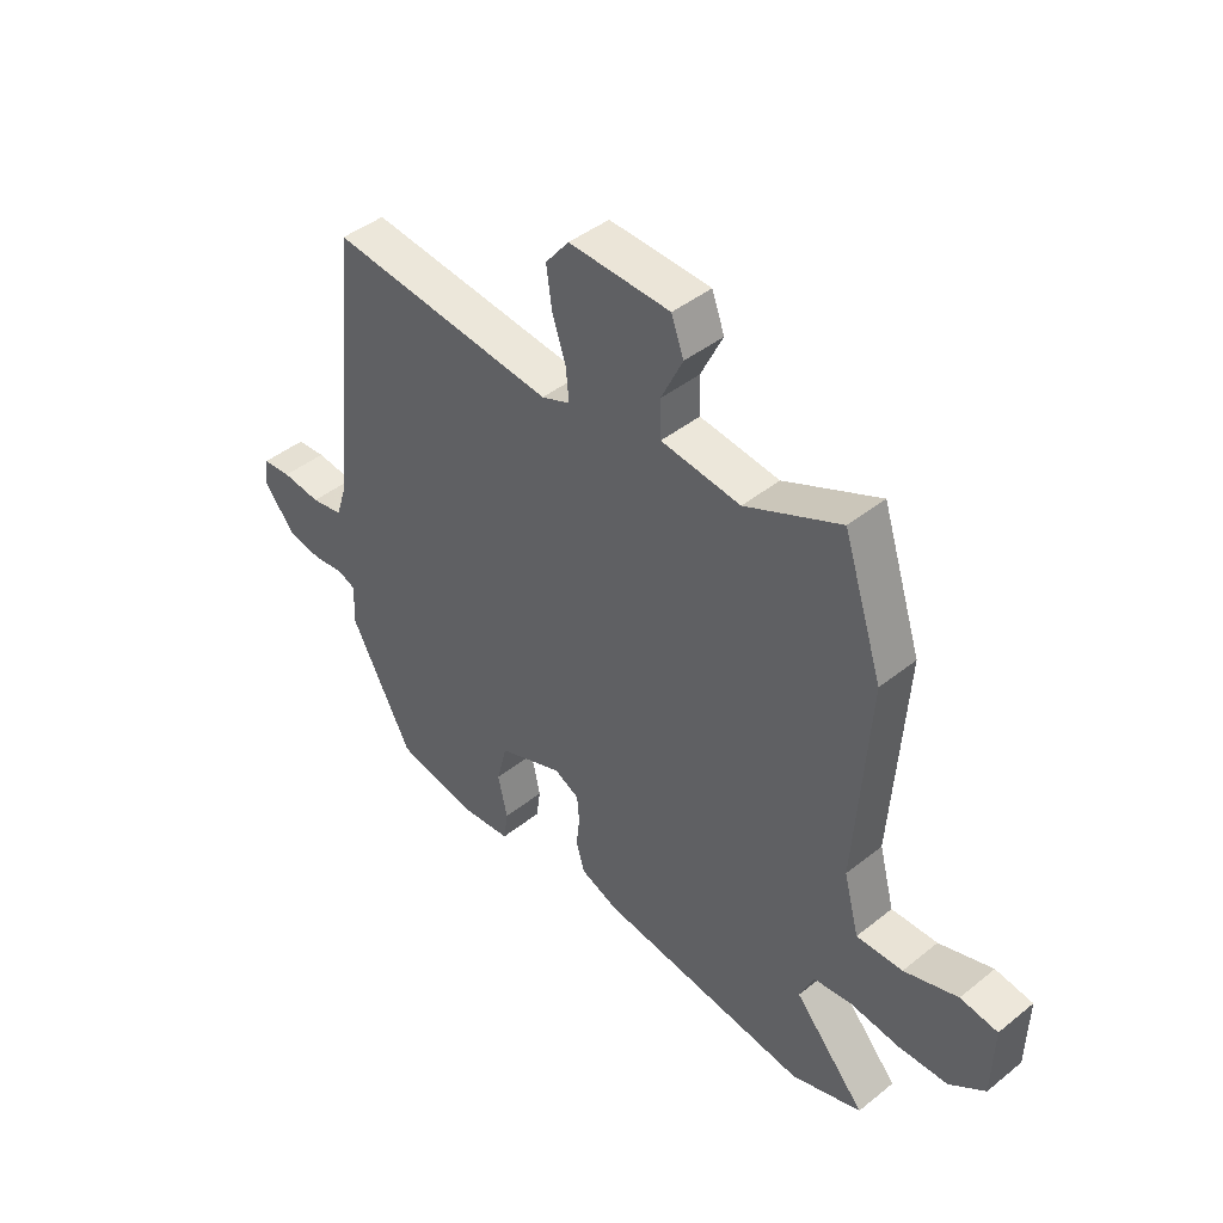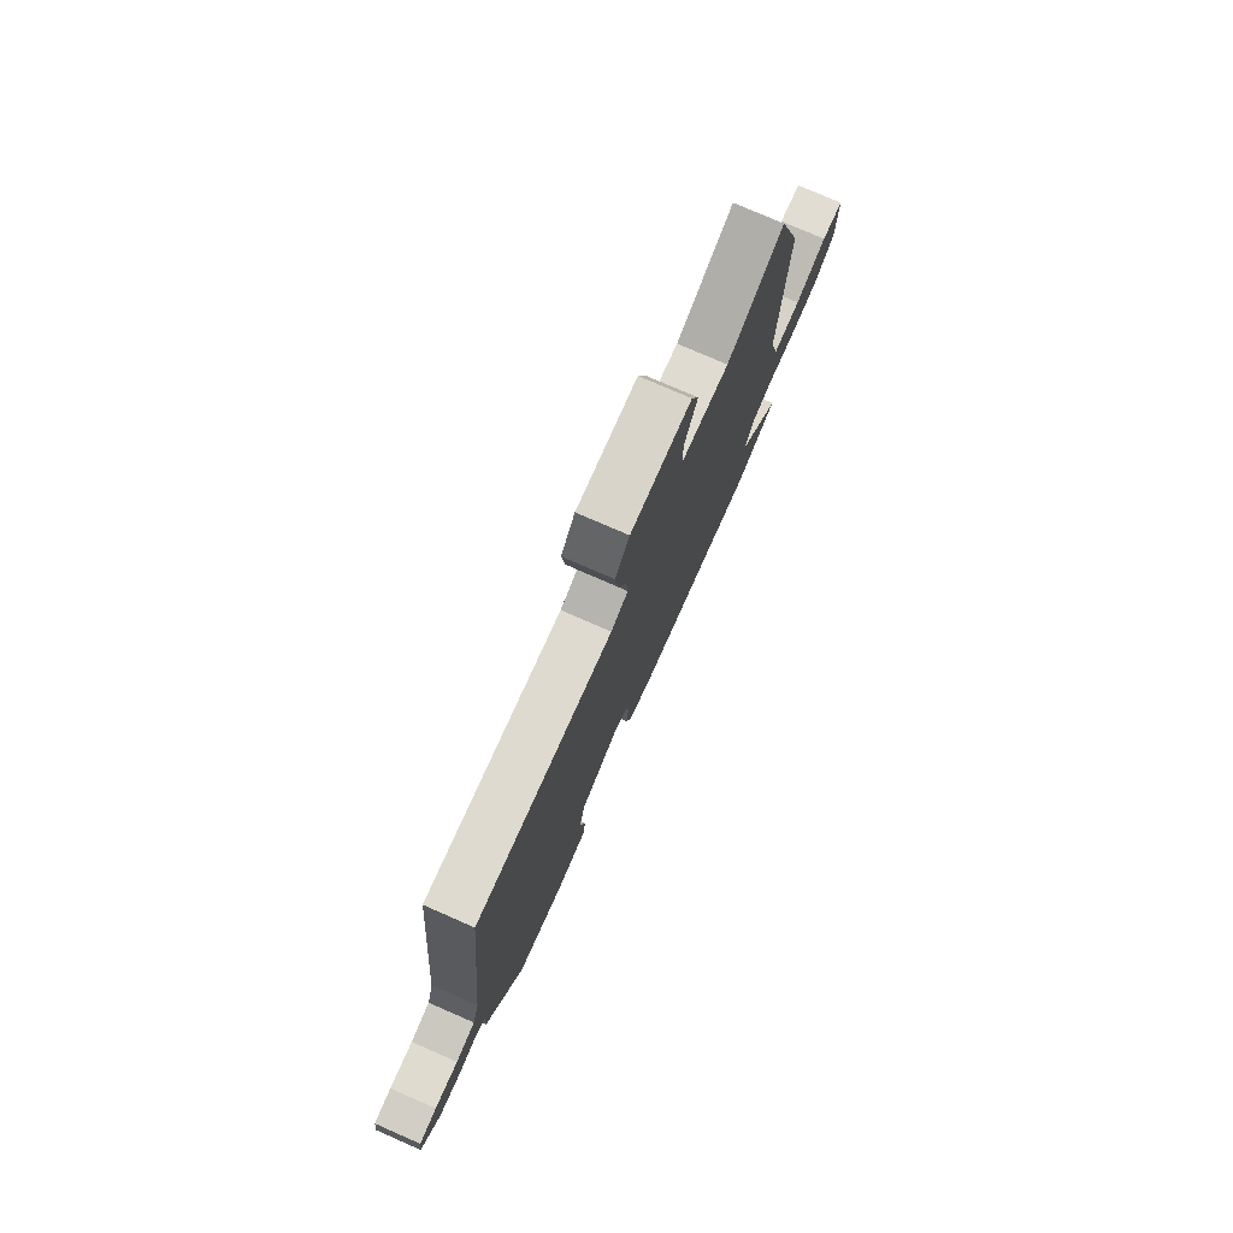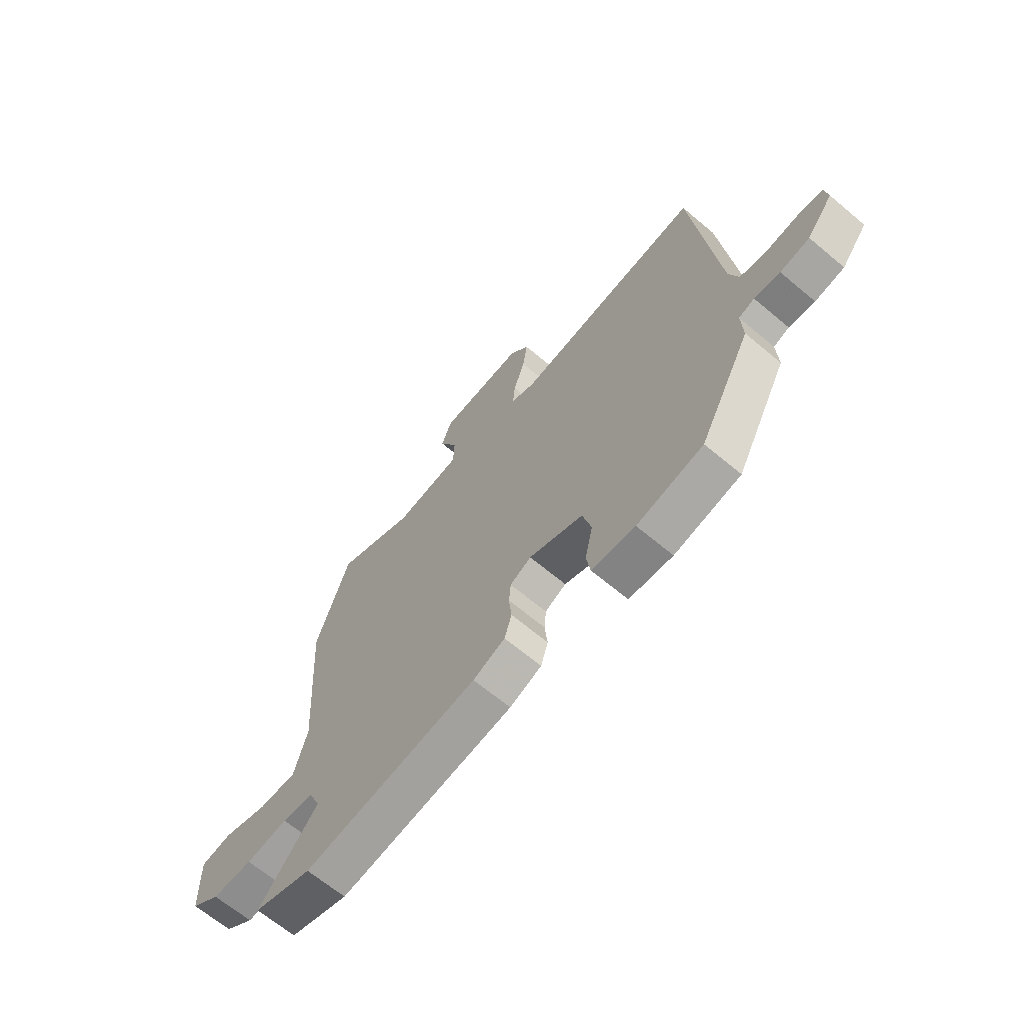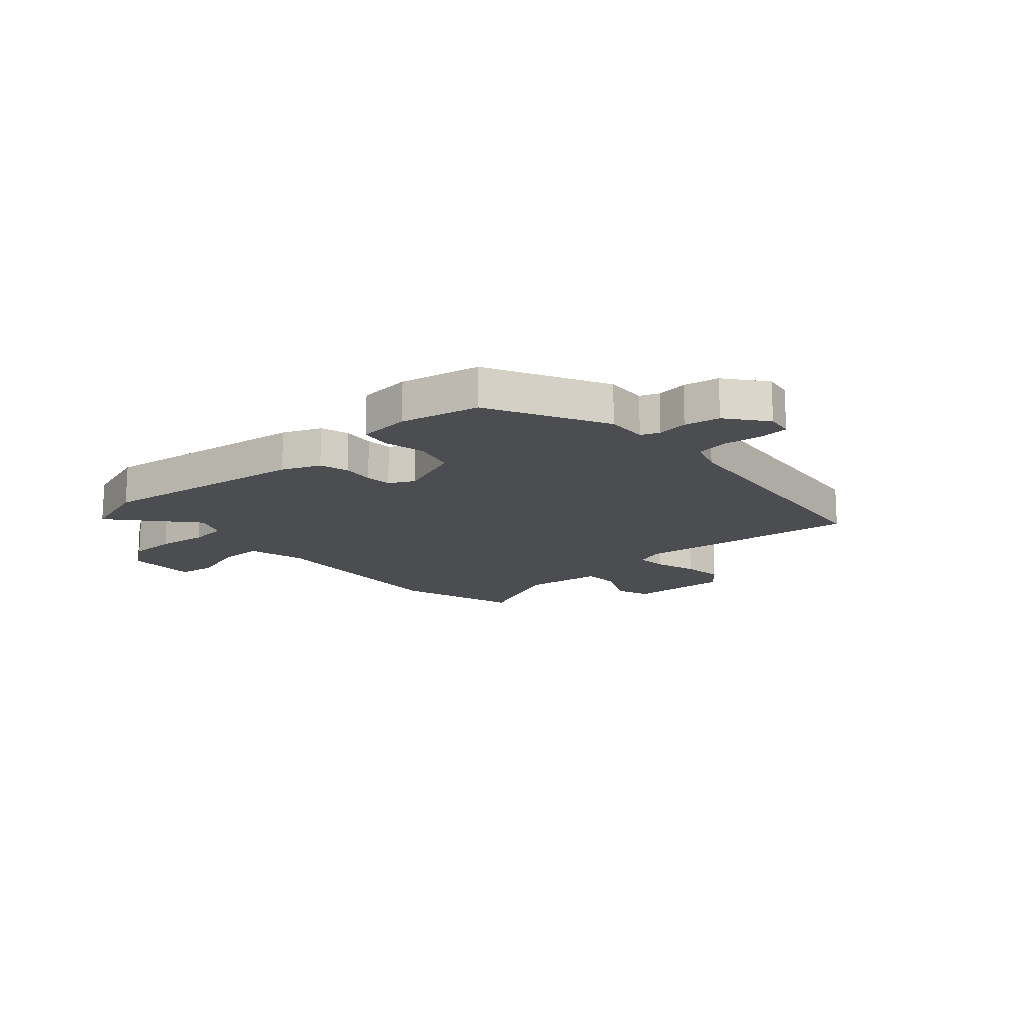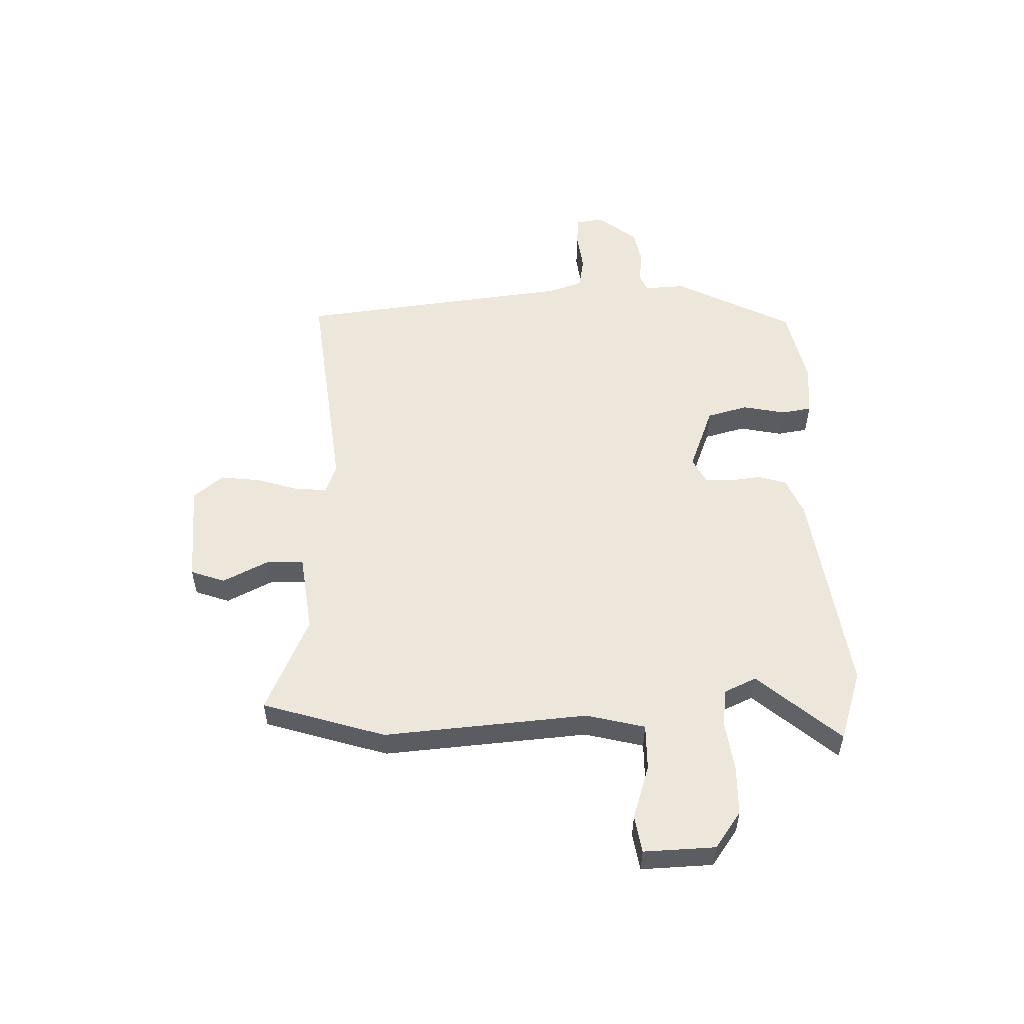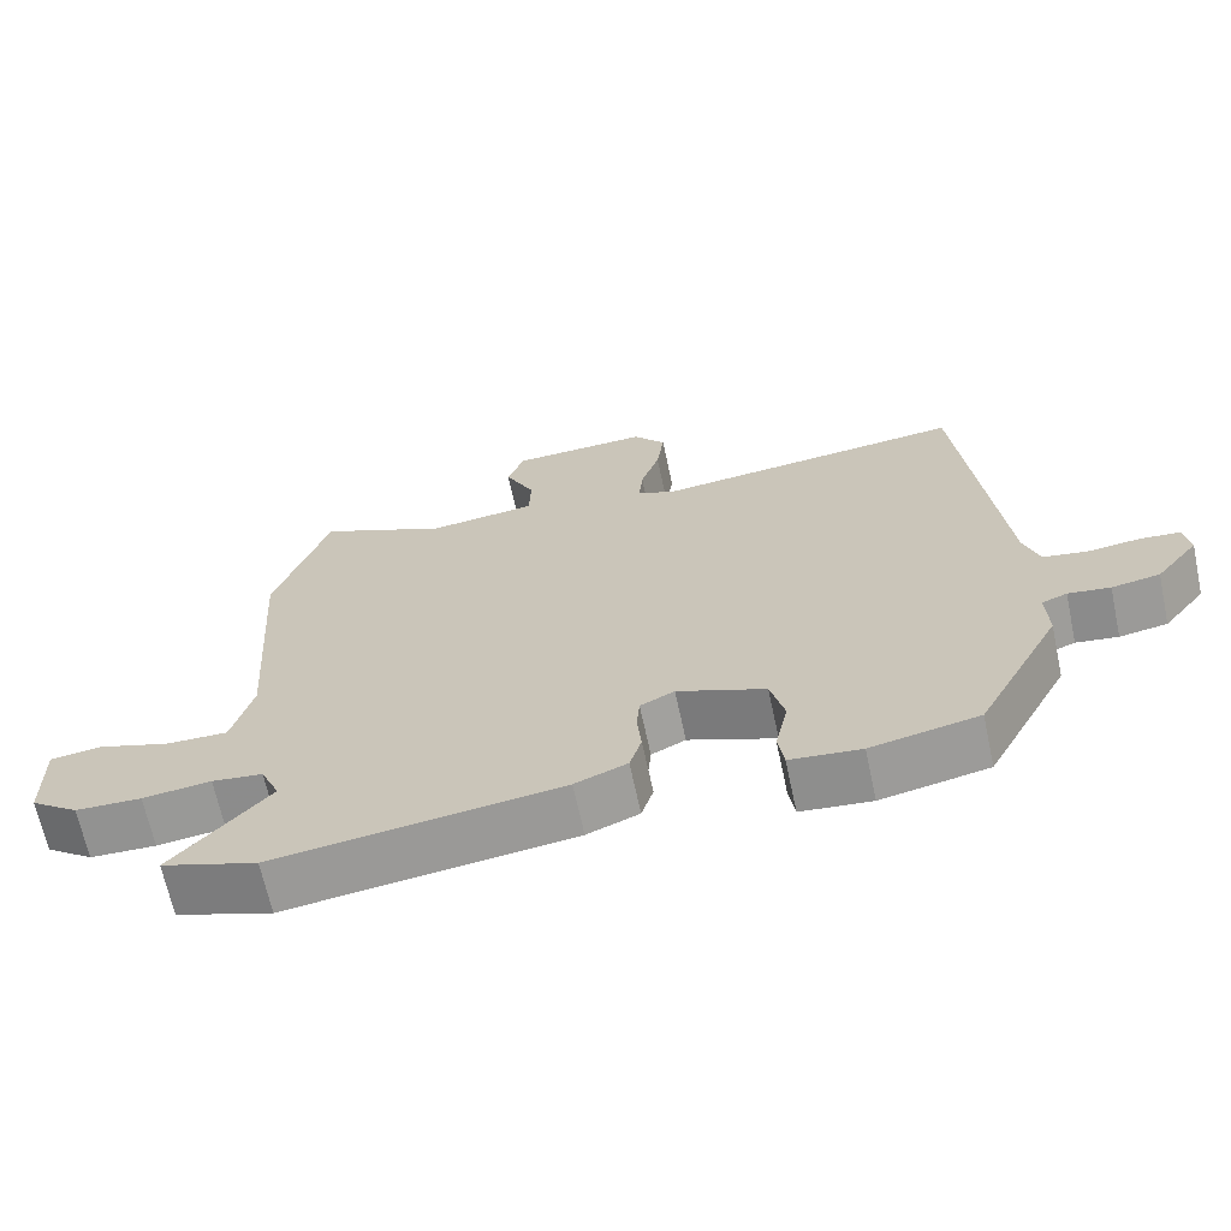
<metadata>
{"format":"obj","ext":"obj","renderer":"f3d","projection":"perspective","resolution":1024,"background":"white","views":[{"elev":43.7,"azim":46.8,"up":"+Z"},{"elev":76.7,"azim":-66.4,"up":"+Z"},{"elev":-66.2,"azim":-130.1,"up":"+Z"},{"elev":-15.7,"azim":-139.0,"up":"+Y"},{"elev":53.8,"azim":87.6,"up":"+Y"},{"elev":-67.0,"azim":-167.9,"up":"+Z"}]}
</metadata>
<code>
v -0.427 0.07 -0.493
v -0.54 0.07 -0.281
v -0.537 0.07 -0.206
v -0.571 0.07 -0.193
v -0.627 0.07 -0.201
v -0.691 0.07 -0.19
v -0.748 0.07 -0.119
v -0.741 0.07 -0.069
v -0.688 0.07 -0.064
v -0.617 0.07 -0.072
v -0.558 0.07 -0.061
v -0.538 0.07 0.002
v -0.486 0.07 0.502
v -0.072 0.07 0.46
v -0.02 0.07 0.481
v -0.025 0.07 0.538
v -0.05 0.07 0.614
v -0.06 0.07 0.688
v -0.017 0.07 0.742
v 0.168 0.07 0.736
v 0.191 0.07 0.674
v 0.151 0.07 0.591
v 0.153 0.07 0.523
v 0.298 0.07 0.506
v 0.472 0.07 0.587
v 0.544 0.07 0.365
v 0.519 0.07 -0.006
v 0.547 0.07 -0.112
v 0.631 0.07 -0.11
v 0.729 0.07 -0.077
v 0.797 0.07 -0.087
v 0.794 0.07 -0.217
v 0.729 0.07 -0.265
v 0.64 0.07 -0.268
v 0.548 0.07 -0.257
v 0.479 0.07 -0.266
v 0.453 0.07 -0.325
v 0.583 0.07 -0.472
v 0.454 0.07 -0.516
v 0.07 0.07 -0.467
v 0 0.07 -0.439
v -0.016 0.07 -0.387
v -0.01 0.07 -0.329
v -0.014 0.07 -0.281
v -0.06 0.07 -0.258
v -0.178 0.07 -0.305
v -0.197 0.07 -0.38
v -0.18 0.07 -0.457
v -0.188 0.07 -0.512
v -0.283 0.07 -0.522
v -0.427 0 -0.493
v -0.54 0 -0.281
v -0.537 0 -0.206
v -0.571 0 -0.193
v -0.627 0 -0.201
v -0.691 0 -0.19
v -0.748 0 -0.119
v -0.741 0 -0.069
v -0.688 0 -0.064
v -0.617 0 -0.072
v -0.558 0 -0.061
v -0.538 0 0.002
v -0.486 0 0.502
v -0.072 0 0.46
v -0.02 0 0.481
v -0.025 0 0.538
v -0.05 0 0.614
v -0.06 0 0.688
v -0.017 0 0.742
v 0.168 0 0.736
v 0.191 0 0.674
v 0.151 0 0.591
v 0.153 0 0.523
v 0.298 0 0.506
v 0.472 0 0.587
v 0.544 0 0.365
v 0.519 0 -0.006
v 0.547 0 -0.112
v 0.631 0 -0.11
v 0.729 0 -0.077
v 0.797 0 -0.087
v 0.794 0 -0.217
v 0.729 0 -0.265
v 0.64 0 -0.268
v 0.548 0 -0.257
v 0.479 0 -0.266
v 0.453 0 -0.325
v 0.583 0 -0.472
v 0.454 0 -0.516
v 0.07 0 -0.467
v 0 0 -0.439
v -0.016 0 -0.387
v -0.01 0 -0.329
v -0.014 0 -0.281
v -0.06 0 -0.258
v -0.178 0 -0.305
v -0.197 0 -0.38
v -0.18 0 -0.457
v -0.188 0 -0.512
v -0.283 0 -0.522
f 1 2 3
f 50 1 3
f 49 50 3
f 48 49 3
f 47 48 3
f 46 47 3
f 45 46 3 4
f 41 42 43
f 40 41 43
f 39 40 43
f 38 39 43
f 37 38 43
f 36 37 43 44
f 35 36 44 45
f 33 34 35
f 32 33 35
f 31 32 35
f 30 31 35
f 29 30 35
f 35 45 4
f 29 35 4
f 28 29 4
f 24 25 26 27
f 27 28 4
f 24 27 4
f 23 24 4
f 20 21 22
f 19 20 22
f 18 19 22
f 17 18 22
f 16 17 22
f 15 16 22 23
f 12 13 14
f 15 23 4
f 14 15 4
f 12 14 4
f 11 12 4
f 8 9 10
f 7 8 10
f 7 10 11
f 6 7 11
f 5 6 11
f 4 5 11
f 53 52 51
f 53 51 100
f 53 100 99
f 53 99 98
f 53 98 97
f 53 97 96
f 54 53 96 95
f 93 92 91
f 93 91 90
f 93 90 89
f 93 89 88
f 93 88 87
f 94 93 87 86
f 95 94 86 85
f 85 84 83
f 85 83 82
f 85 82 81
f 85 81 80
f 85 80 79
f 54 95 85
f 54 85 79
f 54 79 78
f 77 76 75 74
f 54 78 77
f 54 77 74
f 54 74 73
f 72 71 70
f 72 70 69
f 72 69 68
f 72 68 67
f 72 67 66
f 73 72 66 65
f 64 63 62
f 54 73 65
f 54 65 64
f 54 64 62
f 54 62 61
f 60 59 58
f 60 58 57
f 61 60 57
f 61 57 56
f 61 56 55
f 61 55 54
f 1 51 52 2
f 2 52 53 3
f 3 53 54 4
f 4 54 55 5
f 5 55 56 6
f 6 56 57 7
f 7 57 58 8
f 8 58 59 9
f 9 59 60 10
f 10 60 61 11
f 11 61 62 12
f 12 62 63 13
f 13 63 64 14
f 14 64 65 15
f 15 65 66 16
f 16 66 67 17
f 17 67 68 18
f 18 68 69 19
f 19 69 70 20
f 20 70 71 21
f 21 71 72 22
f 22 72 73 23
f 23 73 74 24
f 24 74 75 25
f 25 75 76 26
f 26 76 77 27
f 27 77 78 28
f 28 78 79 29
f 29 79 80 30
f 30 80 81 31
f 31 81 82 32
f 32 82 83 33
f 33 83 84 34
f 34 84 85 35
f 35 85 86 36
f 36 86 87 37
f 37 87 88 38
f 38 88 89 39
f 39 89 90 40
f 40 90 91 41
f 41 91 92 42
f 42 92 93 43
f 43 93 94 44
f 44 94 95 45
f 45 95 96 46
f 46 96 97 47
f 47 97 98 48
f 48 98 99 49
f 49 99 100 50
f 50 100 51 1

</code>
